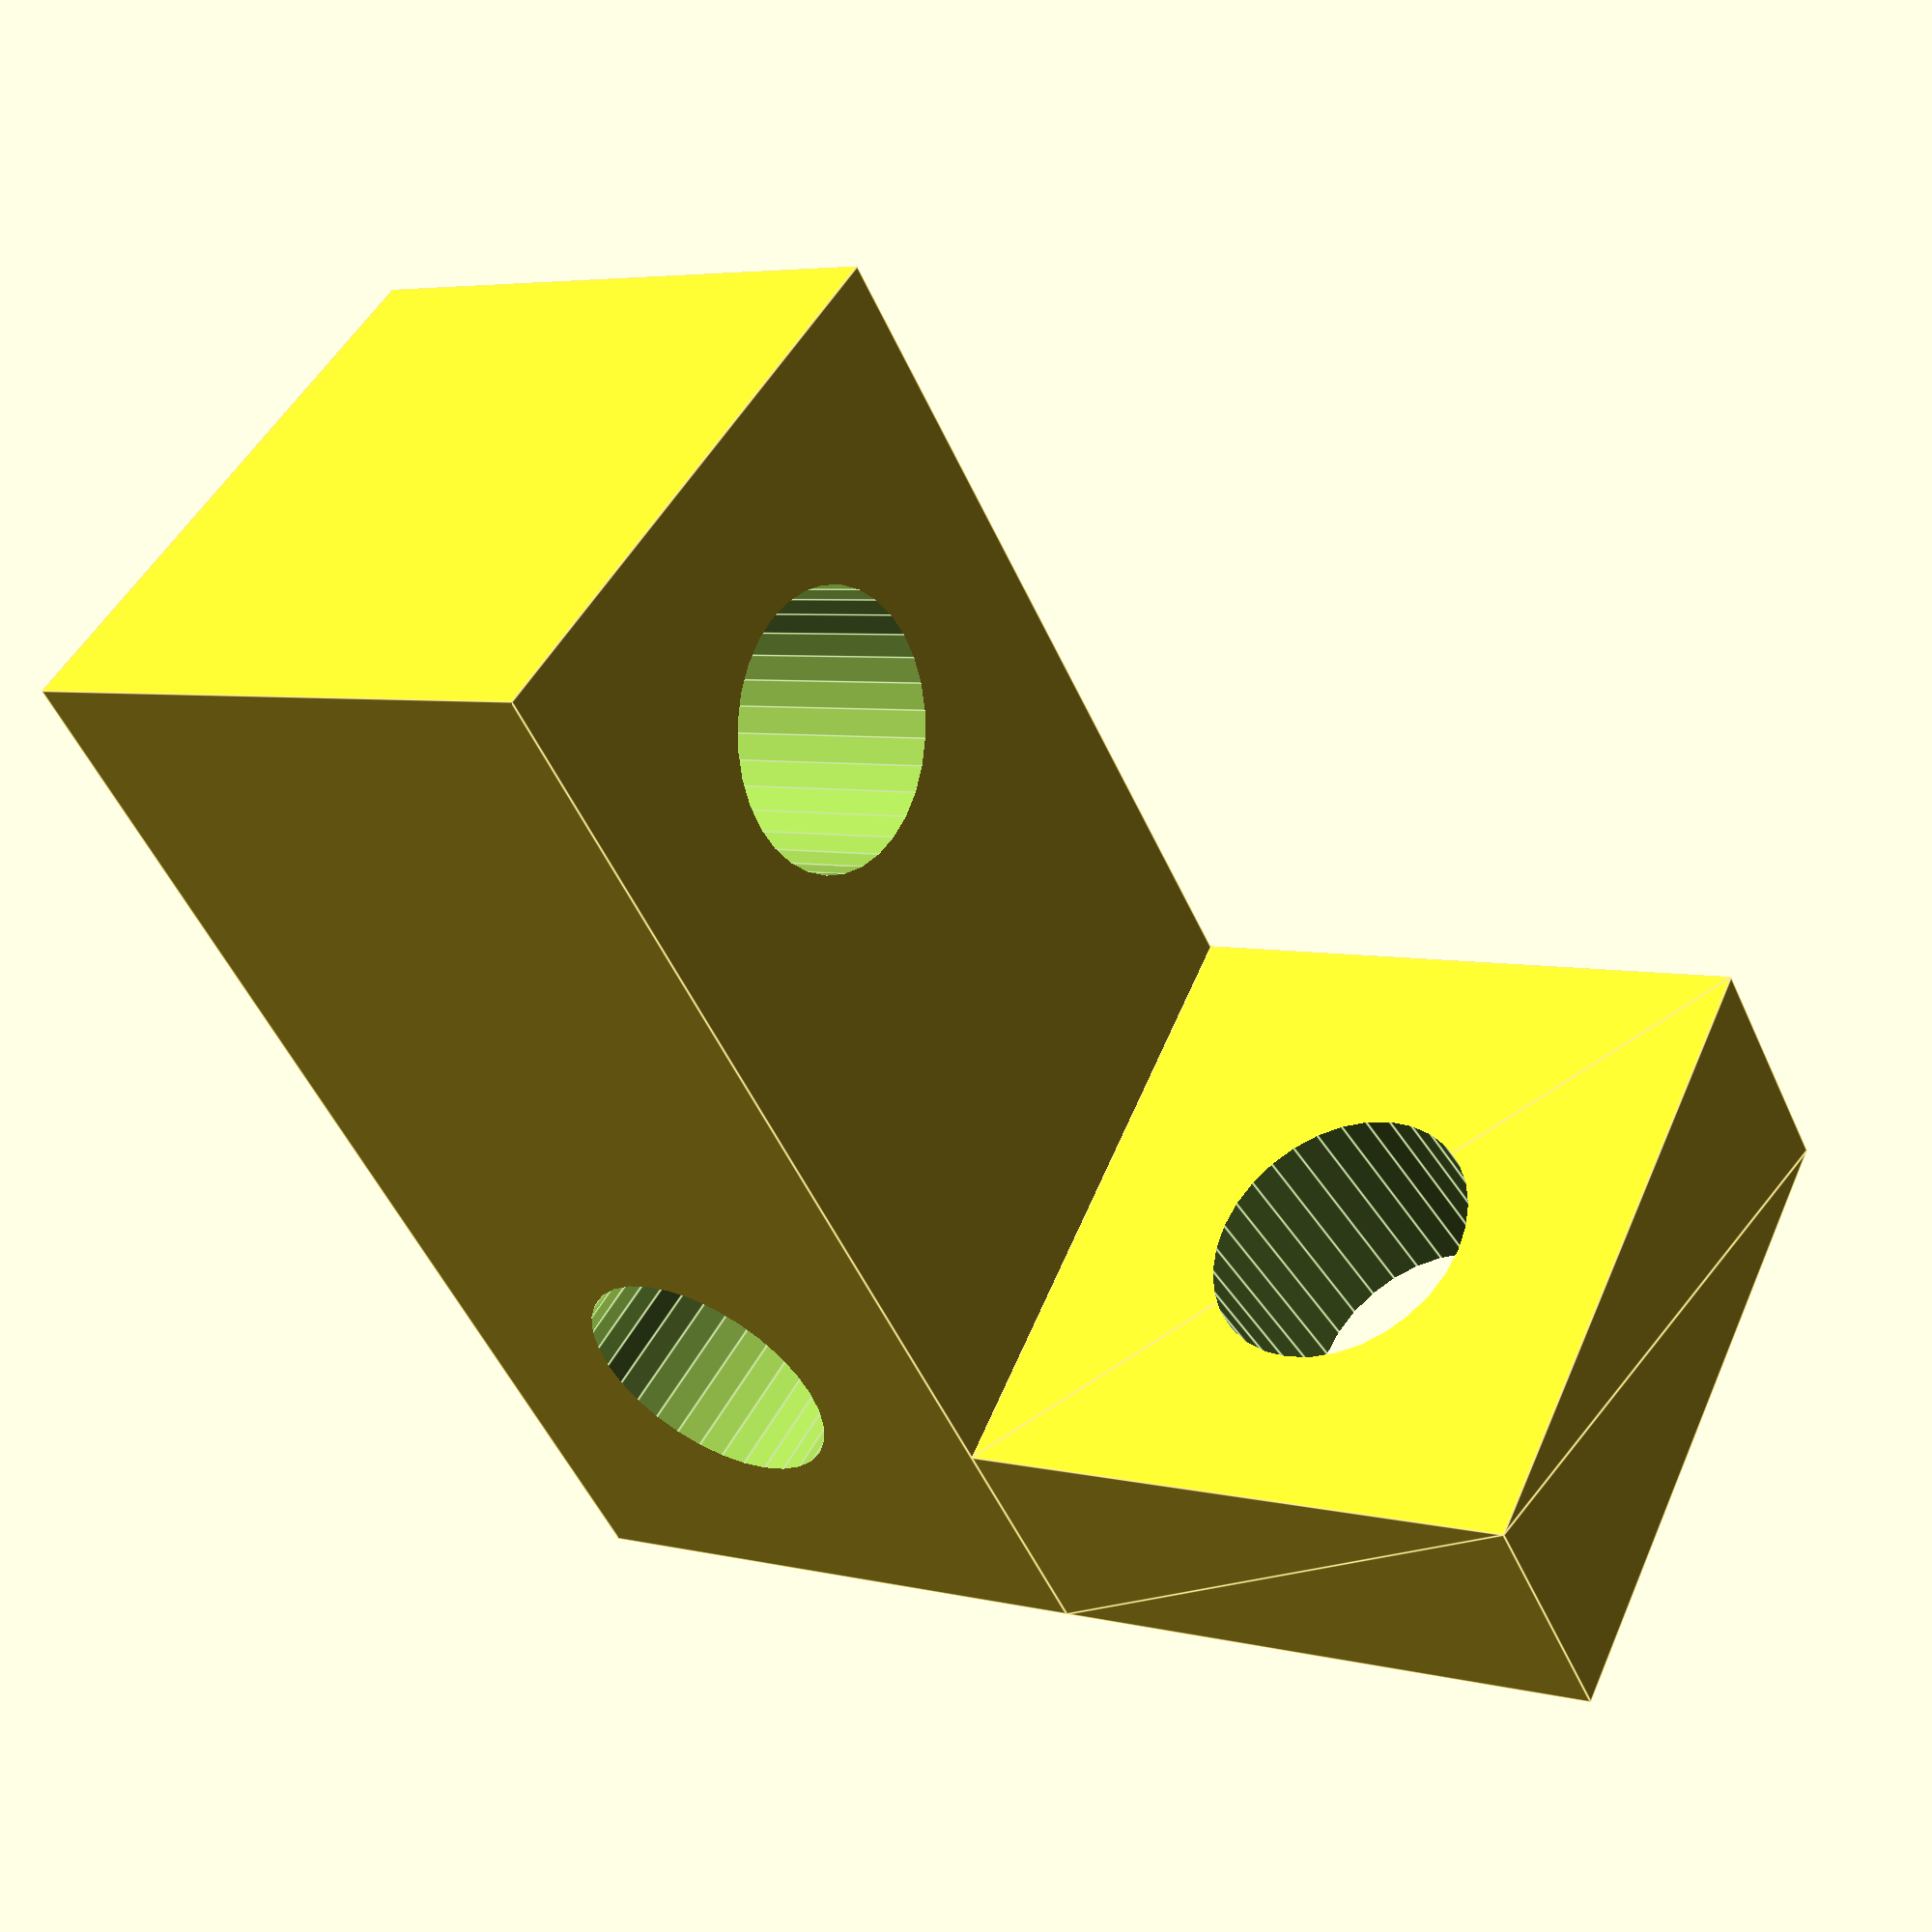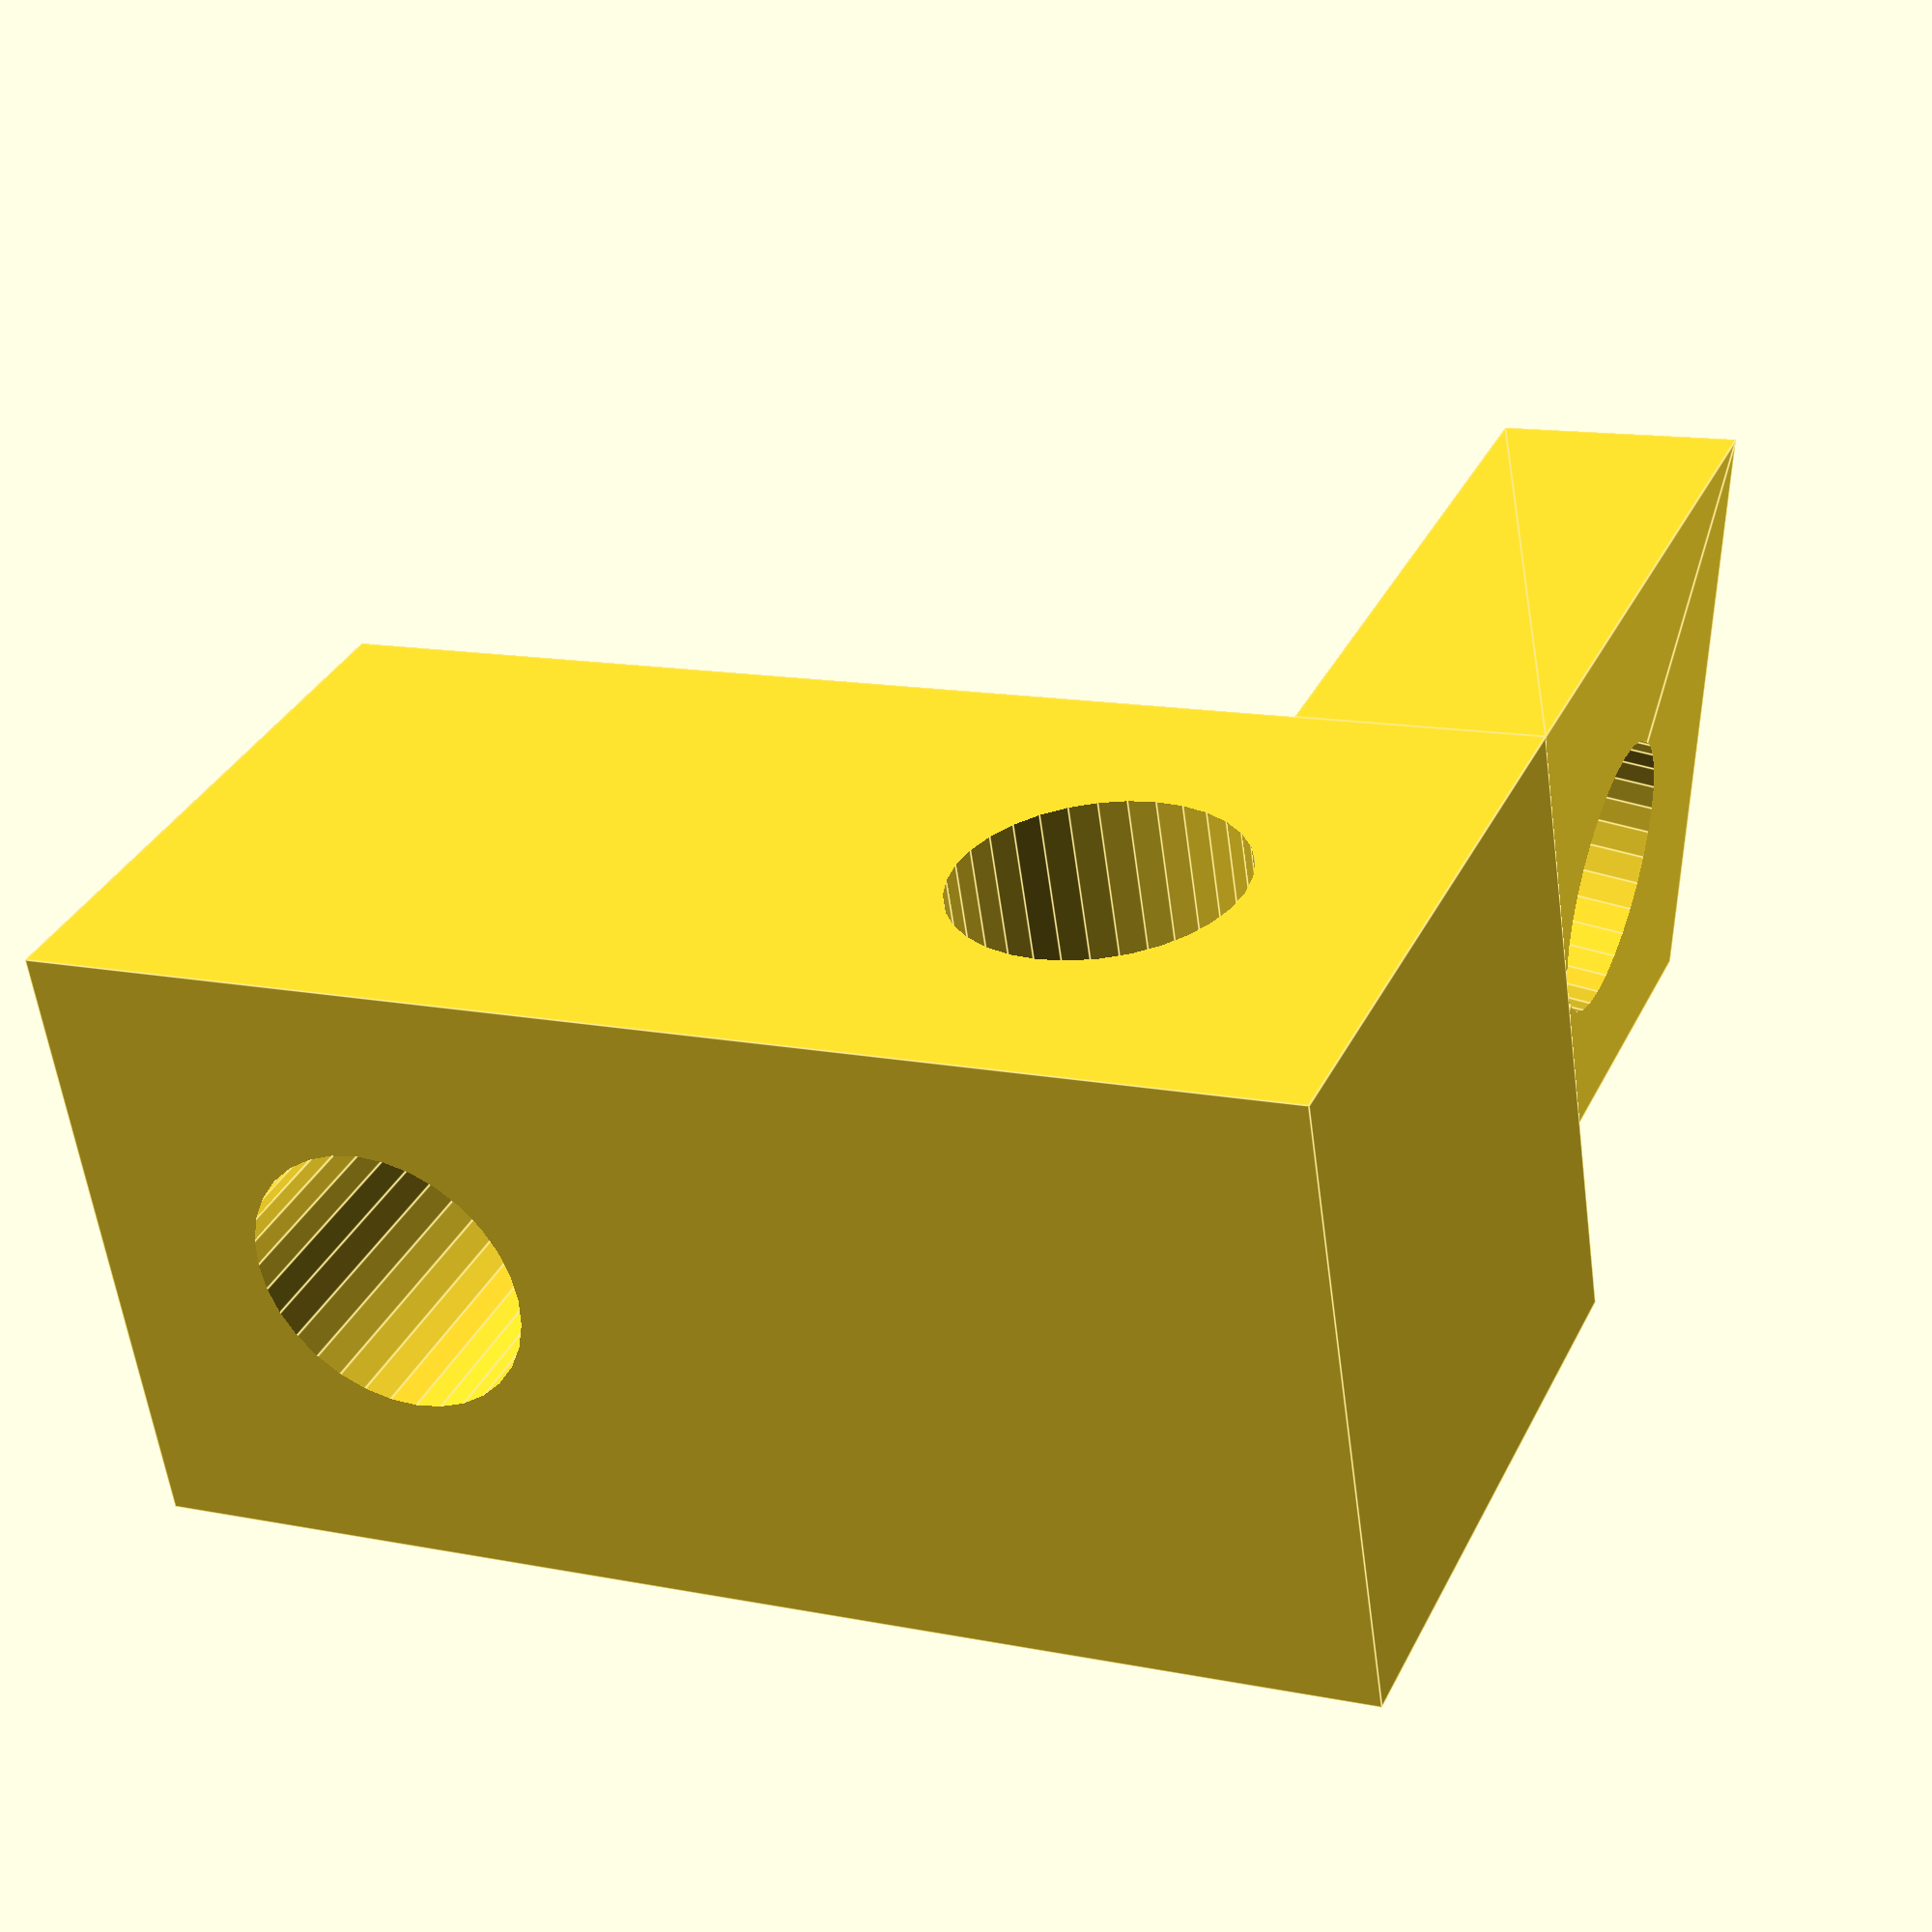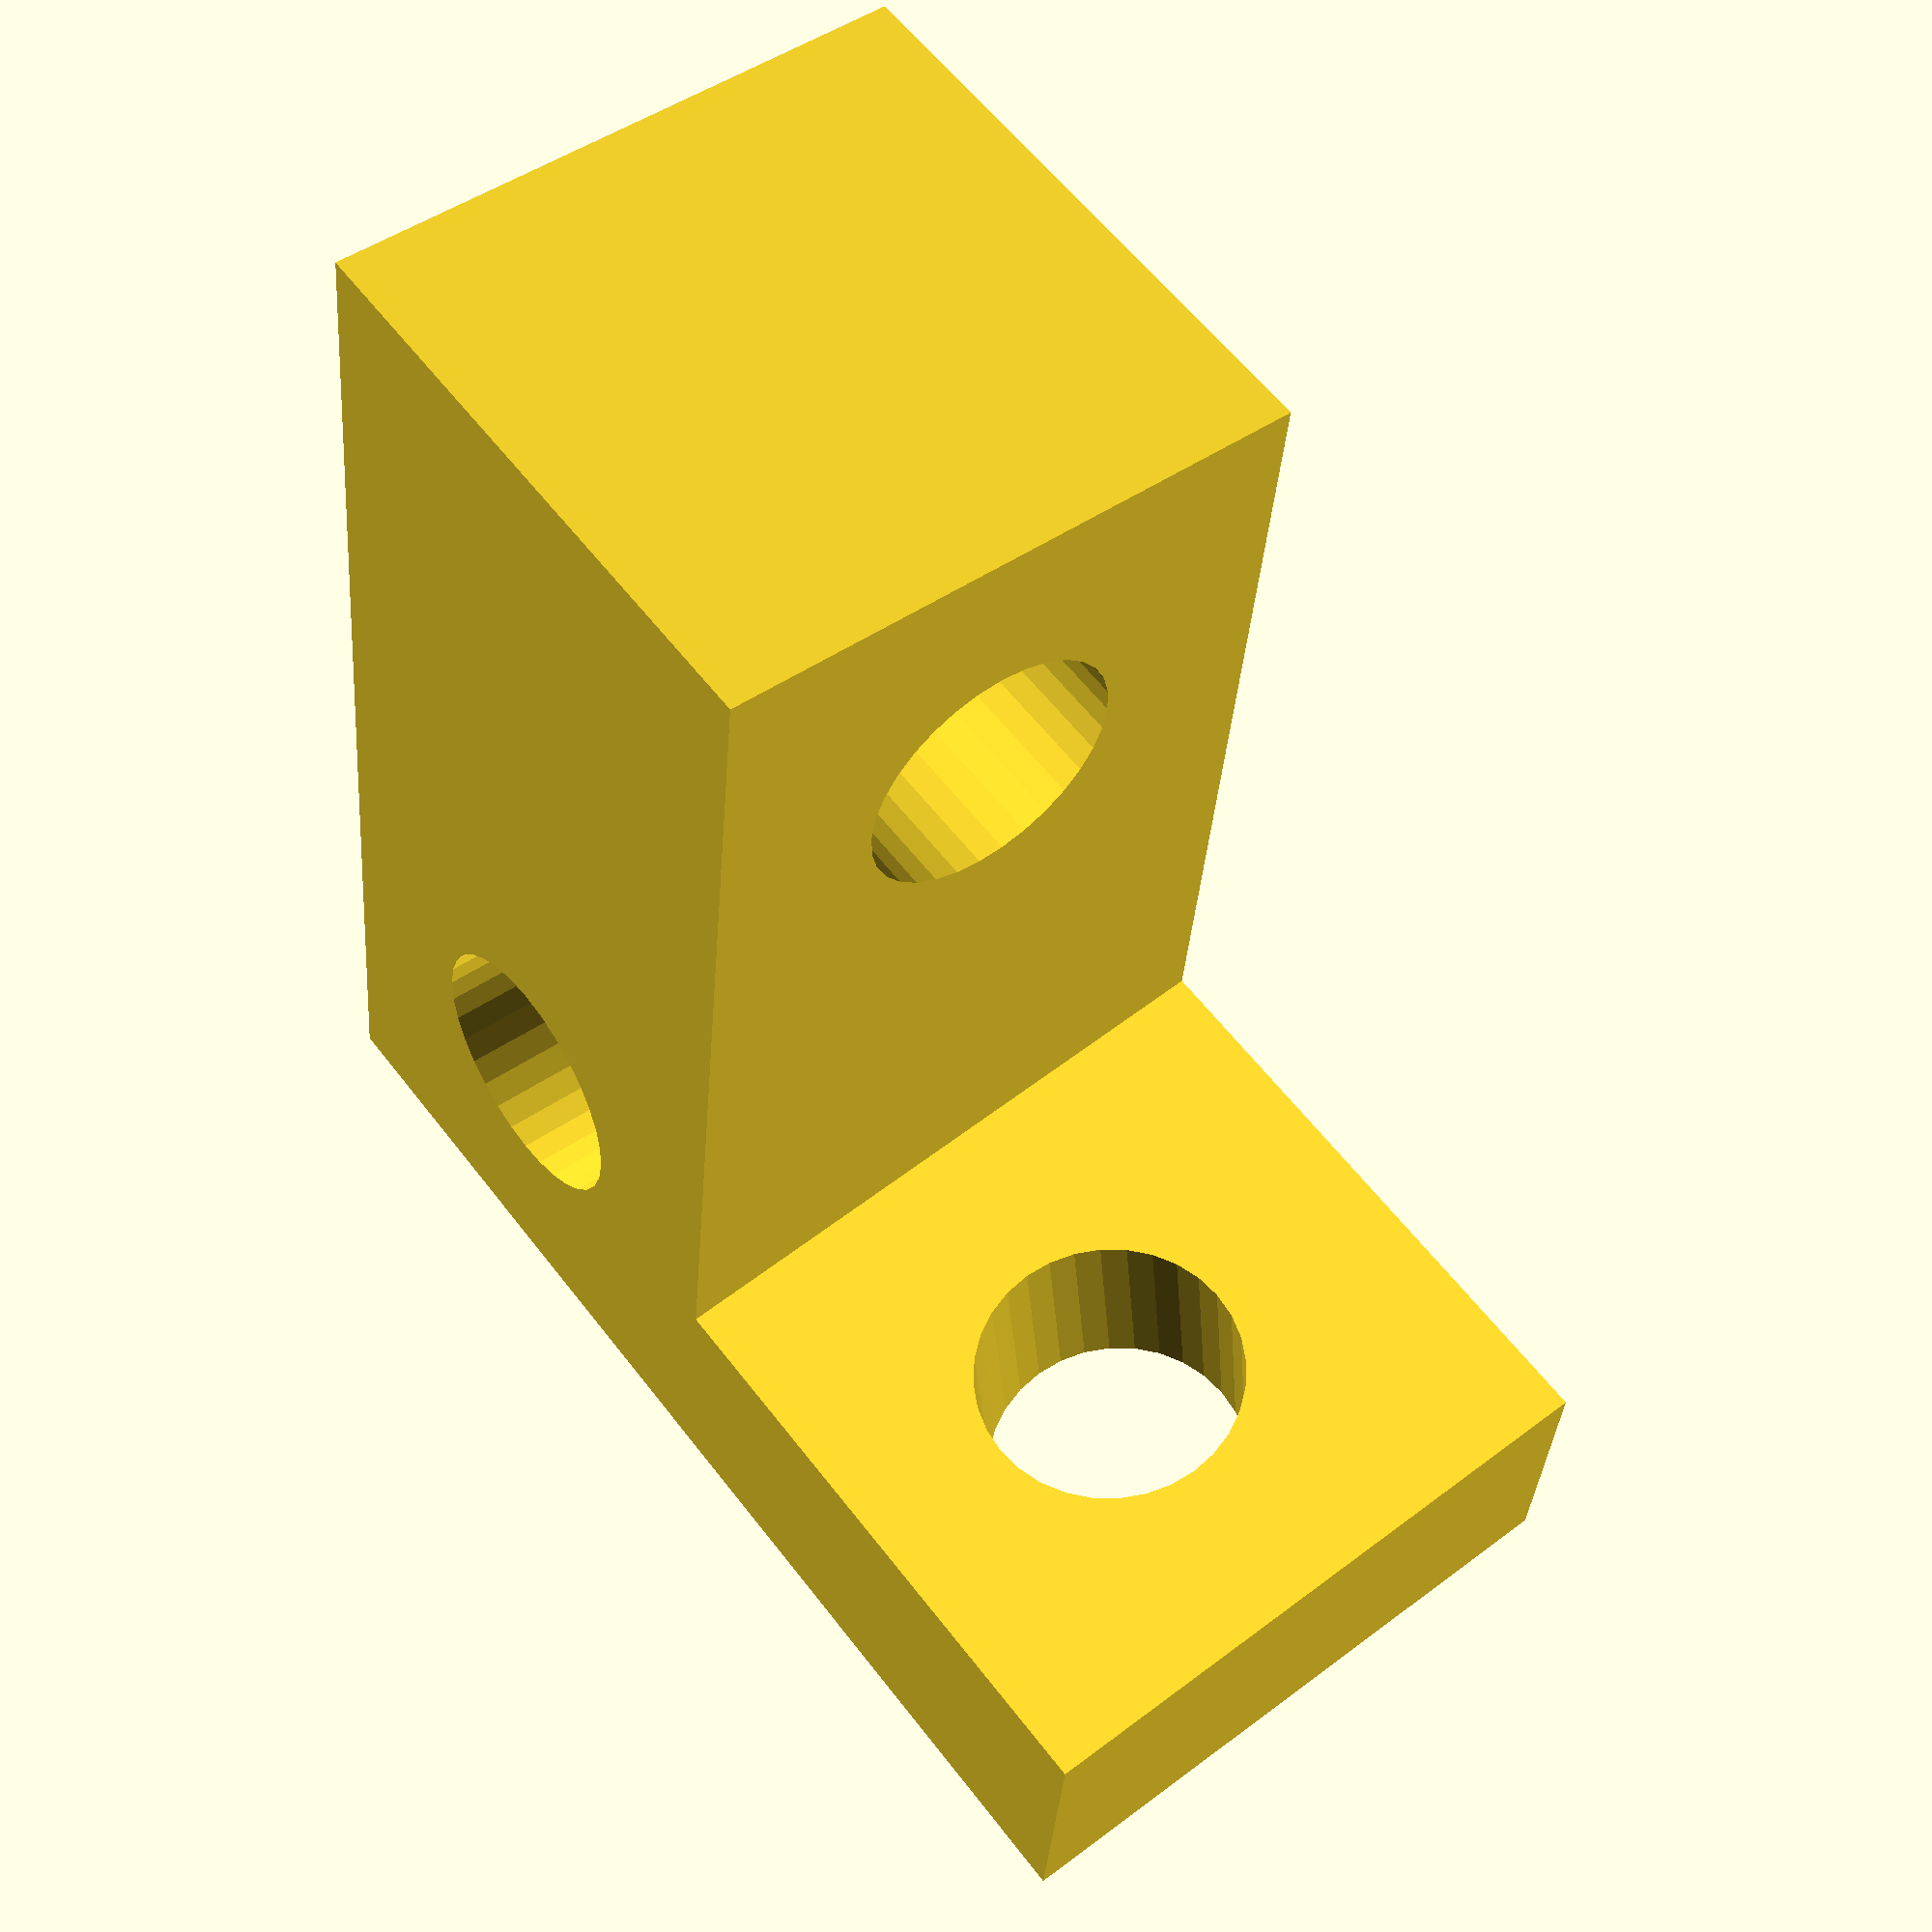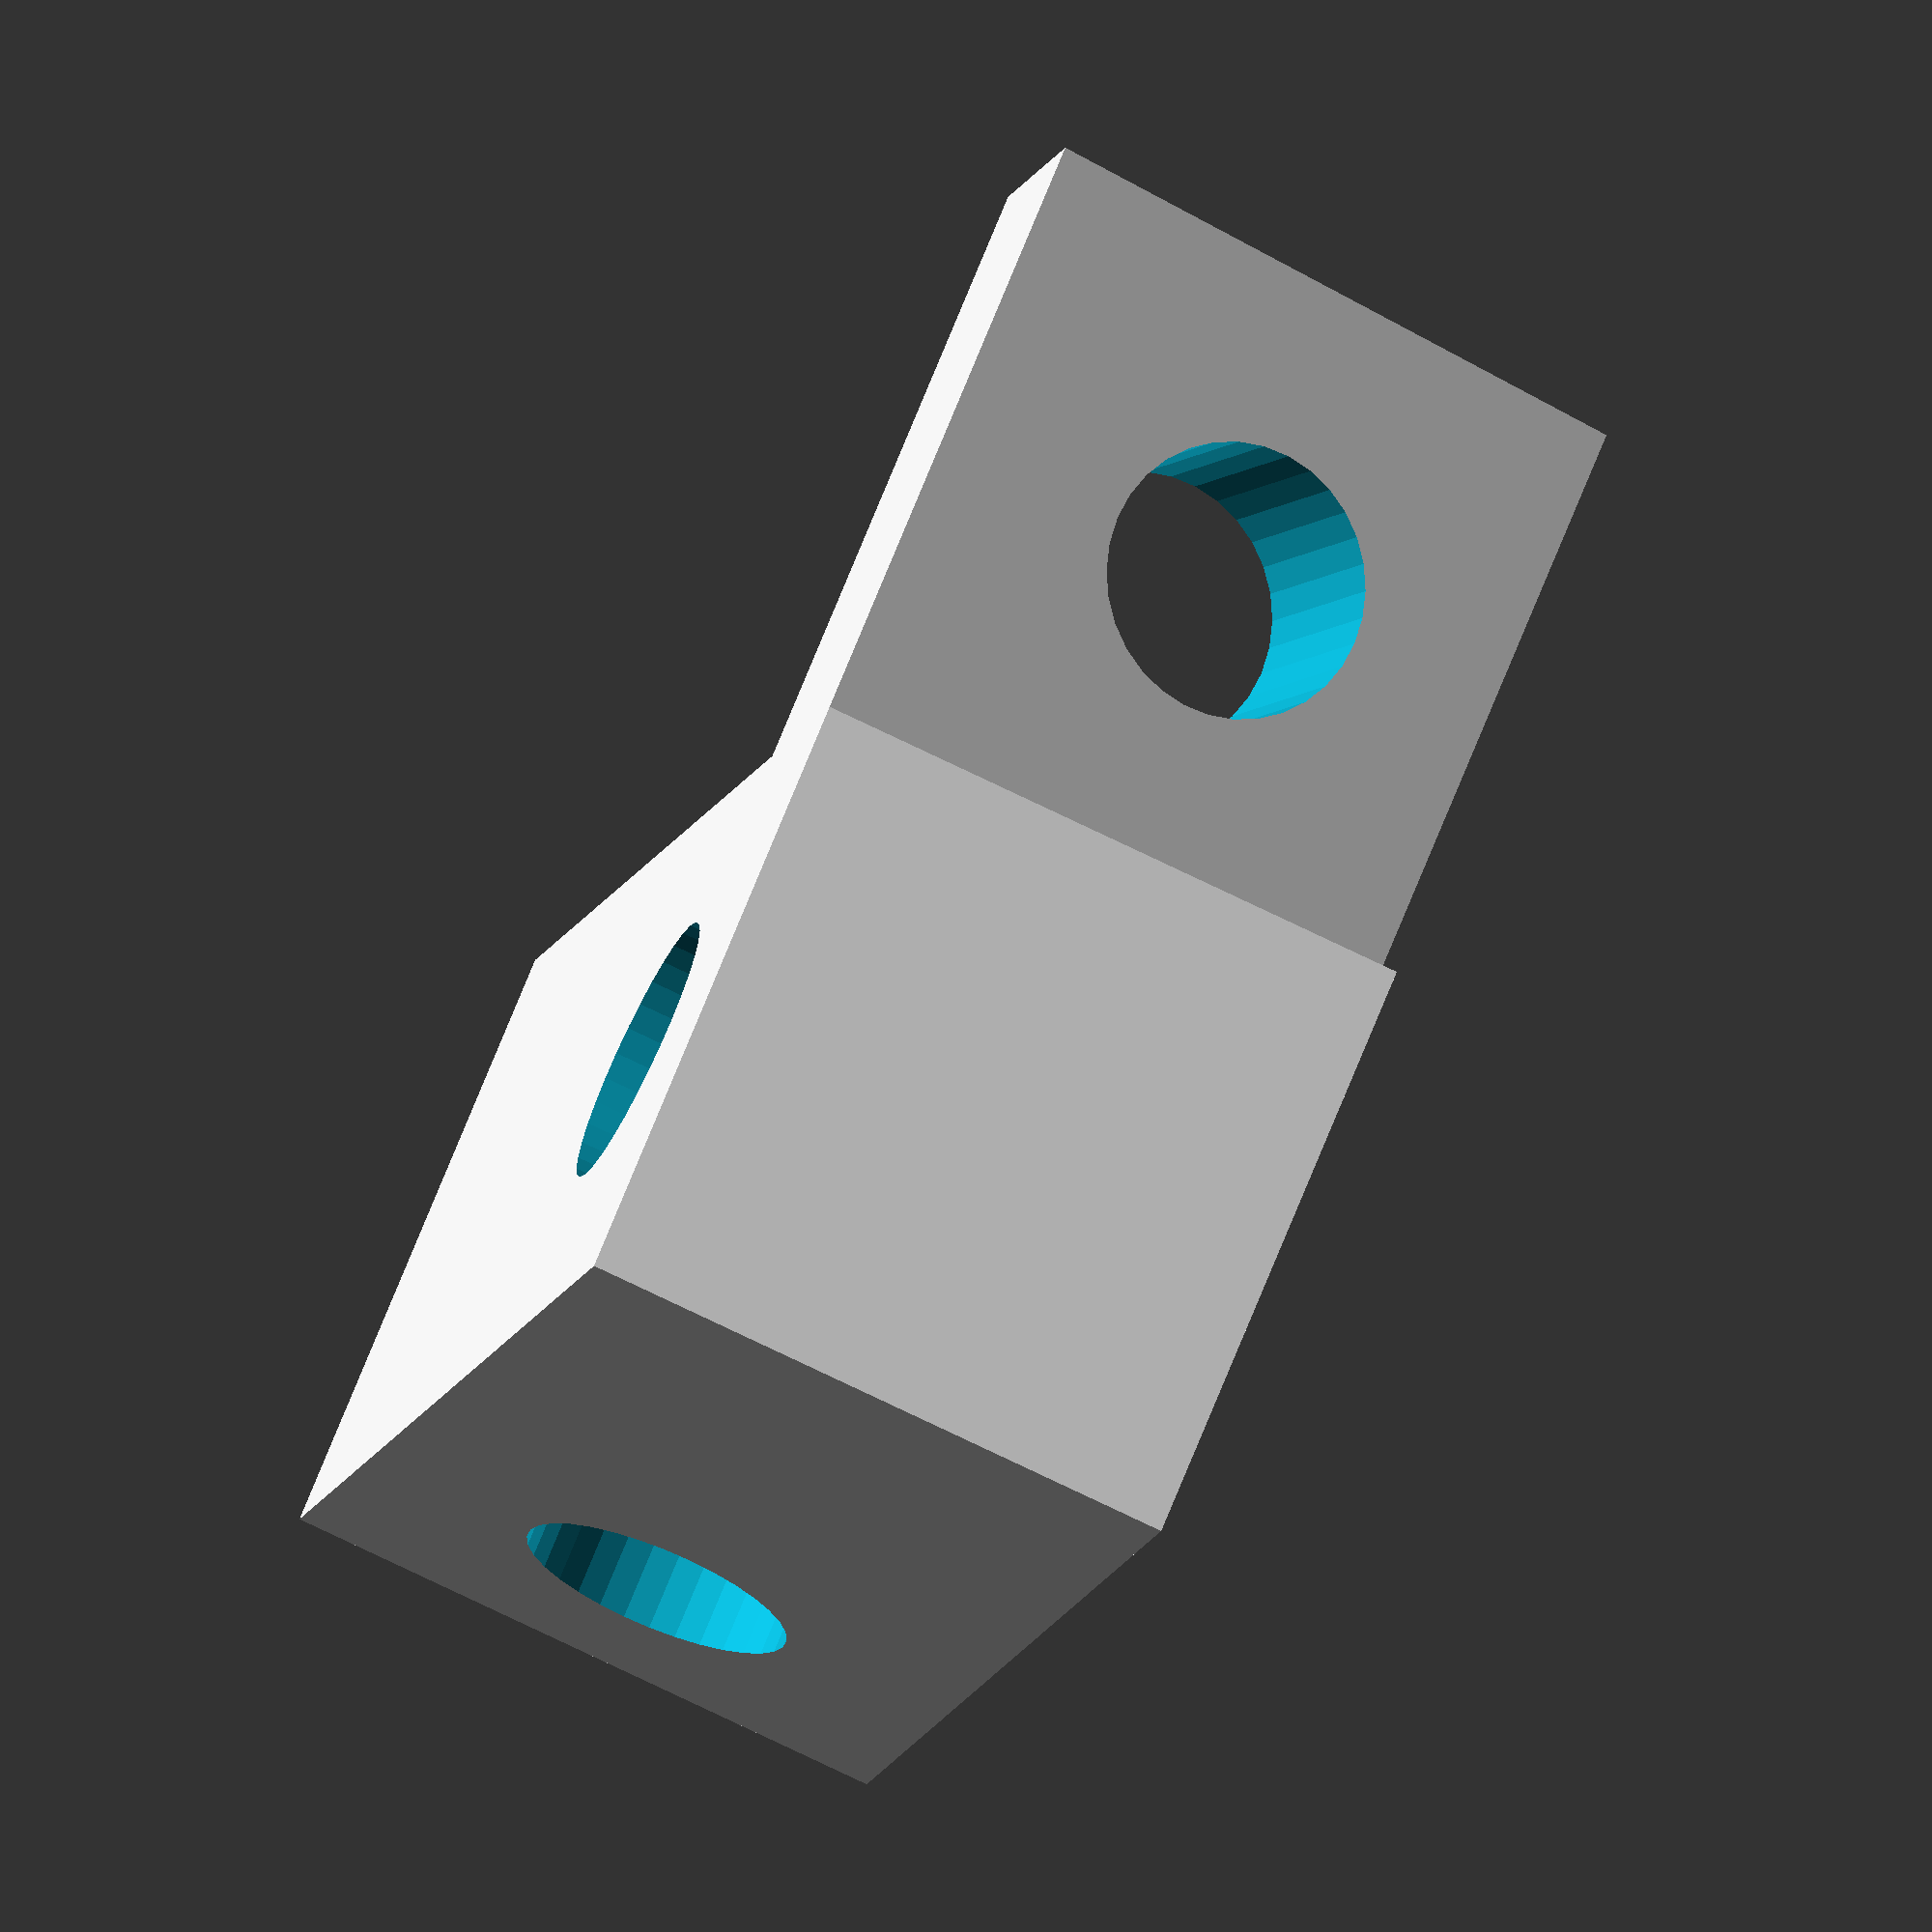
<openscad>
$fn= $preview ? 32 : 64;
part = "bottom_corner"; // [bottom_corner, bottom_corner_mirrored,top_corner,mounting_block,rail_mount,top_hook,all]
nut_width_with_margin=18;
nut_height_with_margin=8;
rod_diameter=8;
angle_of_inclanation=10;
h=nut_height_with_margin;
w=nut_width_with_margin;
d=rod_diameter;
mounting_hole=5;
width=150.0;
length=400;
a=angle_of_inclanation;

module bottom_corner(){
    difference(){
        union(){
            linear_extrude(w)polygon([[0,w-w*sin(a)-h*cos(a)],[0,0],[w,w*tan(a)],[w,w*tan(a)+w-w*sin(a)-h*cos(a)]]);
            translate([0,0,-w])cube([w,2*w,w]);
    }
    translate([w/2,1.5*w,-w-1])cylinder(h=w+2,d=d);
    translate([-1,w/2,-w/2])rotate([0,90,0])cylinder(h=w+2,d=d);
    translate([w/2,(w*tan(a)+w-w*sin(a)-h*cos(a))/2,w/2])rotate([90,0,a])cylinder(h=2*w,d=d,center=true);
    *mirror([0,0,1])cube([h,w,w]);
}
}
    Ax=h*sin(a);
    Ay=w;
    Dy=0;
    Dx=(h+w/cos(a))*sin(a);
    Bx=Ax+w*cos(a);
    By=Ay+w*sin(a);
    Cx=Dx+w*cos(a);
    Cy=Dy+w*sin(a);
    dw=(Cx+Ax)/2;
Hy=By+h*cos(a);
dh1=2*w-(w*tan(a)+w-w*sin(a)-h*cos(a))/2;
dh2=Hy-By/2;
h0=((width-2*h-w)/2-dw)/tan(a);
height=h0+dh1+dh2;
td=(w-w*sin(a)-h*cos(a))*cos(a);
rl=2*h+h0/cos(a)+0.5*w/cos(a)+td/2;
dist=(sqrt((Cx+Ax)*(Cx+Ax)+(By-w)*(By-w)))/2;
echo(dist);
module top_corner(){
     difference(){
    linear_extrude(w)polygon([[Ax,Ay],[Bx,By],[Cx,Cy],[Dx,Dy],[-Dx,Dy],[-Cx,Cy],[-Bx,By],[-Ax,Ay]]);
    translate([0,w/2,-1])cylinder(h=w+2, d=d);
    translate([(Ax+Cx)/2,(Ay+Cy)/2,w/2])rotate([90,0,a])cylinder(h=w/cos(a)+2, d=d,center=true);    
    translate([(-Ax-Cx)/2,(Ay+Cy)/2,w/2])rotate([90,0,-a])cylinder(h=w/cos(a)+2, d=d,center=true);
    translate([(Cx+Bx)/2,(Cy+By)/2,w/2])rotate([-a,90,0])cylinder(h=w,d=mounting_hole,center=true);
     }
}
module top_hook(){
     difference(){
    linear_extrude(w)polygon([[Ax,Ay],[Bx,By],[Cx,Cy],[Dx,Dy],[-Dx,Dy],[-nut_width_with_margin/2,Dy],[-nut_width_with_margin/2,Ay],[-Ax,Ay]]);
    hull(){
    translate([0,w/2,-1])cylinder(h=w+2, d=d);
    translate([0,0,-1])cylinder(h=w+2, d=d);
    }
    translate([(Ax+Cx)/2,(Ay+Cy)/2,w/2])rotate([90,0,a])cylinder(h=w/cos(a)+2, d=d,center=true);    
    *translate([(-Ax-Cx)/2,(Ay+Cy)/2,w/2])rotate([90,0,-a])cylinder(h=w/cos(a)+2, d=d,center=true);
    translate([(Cx+Bx)/2,(Cy+By)/2,w/2])rotate([-a,90,0])cylinder(h=w,d=mounting_hole,center=true);
     }
}
module mounting_block()
{
    difference()
    {
        cube([w,w,w]);
        translate([w/2,w/2,w/2])cylinder(h=w+2,d=d,center=true);
         translate([0,w/2,w/2])rotate([0,90,0])cylinder(h=w+1,d=mounting_hole,center=true);
    }
    }
module rail_mount()
    {
       rotate([90,0,0]) difference(){
       rotate([0,0,180/8])cylinder(d=w/cos(180/8),h=w+dist,$fn=8);
       translate([0,0,dist+w/2])rotate([90,0,45]) cylinder(d=d,h=w+2,center=true);
       translate([0,0,0.5*w])rotate([90,0,-45]) cylinder(d=d,h=w+2,center=true);
           cylinder(h=w,d=mounting_hole,center=true);
            }
        }
if (part=="bottom_corner") {
    rotate([0,90,0])bottom_corner();
}
if (part=="bottom_corner_mirrored") {
    mirror([1,0,0])rotate([0,-90,0])bottom_corner();
}
if (part=="top_corner") {
    top_corner();
}
if (part=="mounting_block") {
    mounting_block();
}
if (part=="rail_mount") {
    rail_mount();
}
if (part=="top_hook") {
    top_hook();
}
if (part=="all")
{
    mirror([0,1,1])bottom_corner();
    translate([width-2*h,0,0])mirror([1,0,0])mirror([0,1,1])bottom_corner();
    translate([0,length,0])mirror([0,1,0])mirror([0,1,1])bottom_corner();
    translate([width-2*h,length,0])mirror([0,1,0])mirror([1,0,0])mirror([0,1,1])bottom_corner();
    translate([width/2-h,0,h0-By/2-(w*tan(a)+w-w*sin(a)-h*cos(a))/2])rotate([90,0,0])top_corner();
    translate([width/2-h,length+w,h0-By/2-(w*tan(a)+w-w*sin(a)-h*cos(a))/2])rotate([90,0,0])top_corner();
    color("blue")
    {
        translate([w/2,-h,-1.5*w])rotate([-90,0,0])cylinder(d=d,h=length+2*h);
        translate([width-2*h-w/2,-h,-1.5*w])rotate([-90,0,0])cylinder(d=d,h=length+2*h);
        translate([width/2-h,-h-w,w/2+h0-By/2-(w*tan(a)+w-w*sin(a)-h*cos(a))/2])rotate([-90,0,0])cylinder(d=d,h=length+2*w+2*h);
        translate([-h,w/2,-w/2])rotate([0,90,0])cylinder(d=d,h=width);
        translate([-h,length-w/2,-w/2])rotate([0,90,0])cylinder(d=d,h=width);
        translate([w/2,-w/2,-(w*tan(a)+w-w*sin(a)-h*cos(a))/2])rotate([0,a,0])translate([0,0,-h-0.5*td])cylinder(d=d,h=rl);
        
        translate([width-2*h,0,0])mirror([1,0,0])translate([w/2,-w/2,-(w*tan(a)+w-w*sin(a)-h*cos(a))/2])rotate([0,a,0])translate([0,0,-h-cos(a)*(w-w*sin(a)-h*cos(a))/2])cylinder(d=d,h=rl);
        
        translate([0,length,0])mirror([0,1,0])translate([w/2,-w/2,-(w*tan(a)+w-w*sin(a)-h*cos(a))/2])rotate([0,a,0])translate([0,0,-h-cos(a)*(w-w*sin(a)-h*cos(a))/2])cylinder(d=d,h=rl);
        
        translate([width-2*h,length,0])mirror([0,1,0])mirror([1,0,0])translate([w/2,-w/2,-(w*tan(a)+w-w*sin(a)-h*cos(a))/2])rotate([0,a,0])translate([0,0,-h-cos(a)*(w-w*sin(a)-h*cos(a))/2])cylinder(d=d,h=rl);

        }
    }

echo("-----------------------------");
echo(str("Machine height = ", height,"mm"));
echo(str("Rod length = ",rl,"mm"));
echo("-----------------------------");
</openscad>
<views>
elev=128.0 azim=152.7 roll=151.6 proj=p view=edges
elev=59.5 azim=293.6 roll=7.9 proj=p view=edges
elev=311.2 azim=7.1 roll=52.9 proj=p view=solid
elev=252.6 azim=148.0 roll=116.1 proj=o view=solid
</views>
